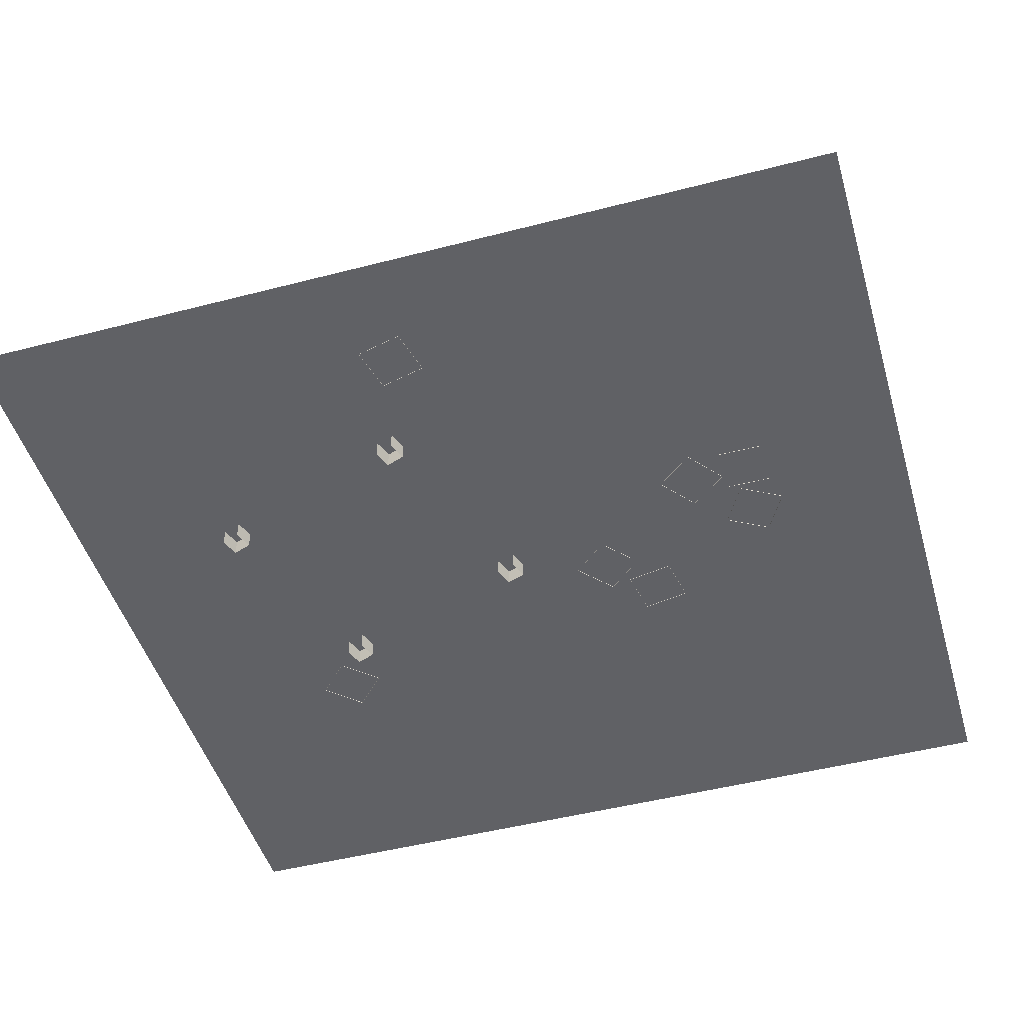
<metadata>
{"format":"obj","ext":"obj","renderer":"f3d","projection":"perspective","resolution":1024,"background":"white","views":[{"elev":-47.8,"azim":106.3,"up":"+Y"}]}
</metadata>
<code>
o Scene_Plane.002
v -13.38 0 20.9
v 23.31 0 20.9
v -13.38 0 -16.81
v 23.31 0 -16.81
v 4.715 4.092 2.265
v 4.715 4.895 2.265
v 4.999 4.895 1.492
v 4.999 4.092 1.492
v 13.51 4.092 4.62
v 13.51 4.895 4.62
v 14.28 4.895 4.904
v 14.28 4.092 4.904
v 11.15 4.092 13.41
v 11.15 4.895 13.41
v 10.87 4.895 14.18
v 10.87 4.092 14.18
v 2.361 4.092 11.06
v 2.361 4.895 11.06
v 1.587 4.895 10.77
v 1.587 4.092 10.77
v 10.09 4.092 13.9
v 10.09 -0.7227 13.9
v 10.87 -0.7227 14.18
v 2.361 8.442 11.06
v 1.587 8.442 10.77
v 10.09 4.895 13.9
v 10.87 8.442 14.18
v 10.09 8.442 13.9
v 10.38 4.895 13.13
v 2.645 4.895 10.28
v 1.872 4.092 9.999
v 2.645 4.092 10.28
v 2.645 -0.7227 10.28
v 1.872 -0.7227 9.999
v 10.38 4.092 13.13
v 5.773 4.895 1.776
v 5.773 4.092 1.776
v 13.22 4.092 5.393
v 5.488 4.092 2.55
v 11.15 -0.7227 13.41
v 5.488 4.895 2.55
v 13.22 4.895 5.393
v 4.715 8.442 2.265
v 4.999 8.442 1.492
v 14 4.895 5.677
v 1.872 4.895 9.999
v 1.872 8.442 9.999
v 2.645 8.442 10.28
v 14 4.092 5.677
v 13.22 -0.7227 5.393
v 14 -0.7227 5.677
v 10.38 -0.7227 13.13
v 2.361 -0.7227 11.06
v 1.587 -0.7227 10.77
v 4.999 -0.7227 1.492
v 5.773 -0.7227 1.776
v 5.488 -0.7227 2.55
v 4.715 -0.7227 2.265
v 13.51 -0.7227 4.62
v 14.28 -0.7227 4.904
v 11.15 8.442 13.41
v 10.38 8.442 13.13
v 14.28 8.442 4.904
v 13.51 8.442 4.62
v 13.22 8.442 5.393
v 14 8.442 5.677
v 5.773 8.442 1.776
v 5.488 8.442 2.55
v 2.373 1.976 -2.223
v 3.698 1.976 -3.722
v 3.489 1.662 -3.486
v 2.581 1.662 -2.459
v 5.196 1.976 -2.397
v 5.196 -0.02372 -2.397
v 4.96 0.2912 -2.606
v 4.96 1.661 -2.606
v 3.871 1.976 -0.8986
v 4.092 1.642 -1.149
v 4.974 1.642 -2.147
v 2.603 1.669 -2.02
v 3.64 1.669 -1.102
v 3.698 -0.02372 -3.722
v 4.78 1.976 -2.371
v 3.845 1.976 -1.315
v 3.489 0.2905 -3.486
v 3.514 0.3485 -3.387
v 3.514 1.604 -3.387
v 2.373 -0.02372 -2.223
v 2.581 0.2905 -2.459
v 3.871 -0.02372 -0.8986
v 3.64 0.2841 -1.102
v 2.603 0.2841 -2.02
v 3.933 0.2912 -3.513
v 3.921 0.3492 -3.411
v 4.86 0.3492 -2.581
v 2.789 1.976 -2.249
v 3.723 1.976 -3.306
v 3.653 0.3426 -1.205
v 2.703 0.3426 -2.044
v 3.933 1.661 -3.513
v 4.974 0.3105 -2.147
v 4.874 1.586 -2.16
v 4.874 0.3668 -2.16
v 4.092 0.3105 -1.149
v 3.728 1.892 -3.221
v 4.696 1.892 -2.366
v 2.683 0.3485 -2.446
v 2.683 1.604 -2.446
v 3.653 1.61 -1.205
v 2.703 1.61 -2.044
v 2.873 1.892 -2.254
v 3.84 1.892 -1.399
v 3.921 1.603 -3.411
v 4.86 1.603 -2.581
v 4.066 1.586 -1.247
v 4.066 0.3668 -1.247
v 0.6419 1.976 -3.462
v 0.997 1.976 -5.43
v 0.9412 1.662 -5.121
v 0.6976 1.662 -3.771
v 2.965 1.976 -5.075
v 2.965 -0.02372 -5.075
v 2.655 0.2912 -5.131
v 2.655 1.661 -5.131
v 2.61 1.976 -3.107
v 2.669 1.642 -3.436
v 2.906 1.642 -4.746
v 0.9447 1.669 -3.408
v 2.307 1.669 -3.162
v 0.997 -0.02372 -5.43
v 2.623 1.976 -4.838
v 2.372 1.976 -3.449
v 0.9412 0.2905 -5.121
v 1.014 0.3485 -5.049
v 1.014 1.604 -5.049
v 0.6419 -0.02372 -3.462
v 0.6976 0.2905 -3.771
v 2.61 -0.02372 -3.107
v 2.307 0.2841 -3.162
v 0.9447 0.2841 -3.408
v 1.307 0.2912 -5.374
v 1.349 0.3492 -5.281
v 2.583 0.3492 -5.058
v 0.9843 1.976 -3.7
v 1.235 1.976 -5.088
v 2.265 0.3426 -3.255
v 1.017 0.3426 -3.48
v 1.307 1.661 -5.374
v 2.906 0.3105 -4.746
v 2.813 1.586 -4.706
v 2.813 0.3668 -4.706
v 2.669 0.3105 -3.436
v 1.283 1.892 -5.019
v 2.553 1.892 -4.789
v 0.7912 0.3485 -3.813
v 0.7912 1.604 -3.813
v 2.265 1.61 -3.255
v 1.017 1.61 -3.48
v 1.054 1.892 -3.748
v 2.324 1.892 -3.519
v 1.349 1.603 -5.281
v 2.583 1.603 -5.058
v 2.596 1.586 -3.506
v 2.596 0.3668 -3.506
v 1.396 3.976 -2.712
v 2.44 3.976 -4.418
v 2.276 3.662 -4.15
v 1.56 3.662 -2.98
v 4.146 3.976 -3.375
v 4.146 1.976 -3.375
v 3.877 2.291 -3.539
v 3.877 3.661 -3.539
v 3.102 3.976 -1.669
v 3.277 3.642 -1.954
v 3.972 3.642 -3.09
v 1.659 3.668 -2.551
v 2.84 3.668 -1.829
v 2.44 1.976 -4.418
v 3.741 3.976 -3.277
v 3.005 3.976 -2.074
v 2.276 2.29 -4.15
v 2.318 2.348 -4.057
v 2.318 3.604 -4.057
v 1.396 1.976 -2.712
v 1.56 2.29 -2.98
v 3.102 1.976 -1.669
v 2.84 2.284 -1.829
v 1.659 2.284 -2.551
v 2.709 2.291 -4.254
v 2.714 2.349 -4.151
v 3.784 2.349 -3.497
v 1.802 3.976 -2.81
v 2.538 3.976 -4.013
v 2.834 2.342 -1.932
v 1.753 2.342 -2.593
v 2.709 3.661 -4.254
v 3.972 2.31 -3.09
v 3.87 3.586 -3.086
v 3.87 2.367 -3.086
v 3.277 2.31 -1.954
v 2.557 3.891 -3.931
v 3.659 3.891 -3.257
v 1.663 2.348 -2.985
v 1.663 3.604 -2.985
v 2.834 3.61 -1.932
v 1.753 3.61 -2.593
v 1.884 3.891 -2.829
v 2.985 3.891 -2.156
v 2.714 3.603 -4.151
v 3.784 3.603 -3.497
v 3.234 3.586 -2.046
v 3.234 2.367 -2.046
v 4.08 1.976 -10.1
v 5.82 1.976 -11.09
v 5.546 1.662 -10.93
v 4.353 1.662 -10.26
v 6.806 1.976 -9.347
v 6.806 -0.02372 -9.347
v 6.651 0.2912 -9.621
v 6.651 1.661 -9.621
v 5.066 1.976 -8.36
v 5.357 1.642 -8.525
v 6.515 1.642 -9.182
v 4.232 1.669 -9.832
v 4.914 1.669 -8.628
v 5.82 -0.02372 -11.09
v 6.404 1.976 -9.458
v 5.177 1.976 -8.762
v 5.546 0.2905 -10.93
v 5.537 0.3485 -10.83
v 5.537 1.604 -10.83
v 4.08 -0.02372 -10.1
v 4.353 0.2905 -10.26
v 5.066 -0.02372 -8.36
v 4.914 0.2841 -8.628
v 4.232 0.2841 -9.832
v 5.975 0.2912 -10.81
v 5.93 0.3492 -10.72
v 6.548 0.3492 -9.629
v 4.482 1.976 -9.989
v 5.709 1.976 -10.68
v 4.959 0.3426 -8.721
v 4.334 0.3426 -9.823
v 5.975 1.661 -10.81
v 6.515 0.3105 -9.182
v 6.425 1.586 -9.228
v 6.425 0.3668 -9.228
v 5.357 0.3105 -8.525
v 5.686 1.892 -10.6
v 6.323 1.892 -9.48
v 4.445 0.3485 -10.21
v 4.445 1.604 -10.21
v 4.959 1.61 -8.721
v 4.334 1.61 -9.823
v 4.563 1.892 -9.967
v 5.2 1.892 -8.843
v 5.93 1.603 -10.72
v 6.548 1.603 -9.629
v 5.364 1.586 -8.626
v 5.364 0.3668 -8.626
v 6.498 1.976 -7.136
v 7.73 1.976 -8.712
v 7.536 1.662 -8.464
v 6.692 1.662 -7.383
v 9.306 1.976 -7.48
v 9.306 -0.02372 -7.48
v 9.057 0.2912 -7.674
v 9.057 1.661 -7.674
v 8.074 1.976 -5.904
v 8.28 1.642 -6.168
v 9.1 1.642 -7.217
v 6.741 1.669 -6.946
v 7.832 1.669 -6.094
v 7.73 -0.02372 -8.712
v 8.892 1.976 -7.429
v 8.023 1.976 -6.318
v 7.536 0.2905 -8.464
v 7.567 0.3485 -8.366
v 7.567 1.604 -8.366
v 6.498 -0.02372 -7.136
v 6.692 0.2905 -7.383
v 8.074 -0.02372 -5.904
v 7.832 0.2841 -6.094
v 6.741 0.2841 -6.946
v 7.978 0.2912 -8.518
v 7.971 0.3492 -8.415
v 8.96 0.3492 -7.643
v 6.912 1.976 -7.186
v 7.78 1.976 -8.298
v 7.838 0.3426 -6.196
v 6.839 0.3426 -6.977
v 7.978 1.661 -8.518
v 9.1 0.3105 -7.217
v 8.998 1.586 -7.225
v 8.998 0.3668 -7.225
v 8.28 0.3105 -6.168
v 7.791 1.892 -8.214
v 8.808 1.892 -7.419
v 6.794 0.3485 -7.377
v 6.794 1.604 -7.377
v 7.838 1.61 -6.196
v 6.839 1.61 -6.977
v 6.996 1.892 -7.197
v 8.013 1.892 -6.402
v 7.971 1.603 -8.415
v 8.96 1.603 -7.643
v 8.248 1.586 -6.264
v 8.248 0.3668 -6.264
v 7.04 1.976 -10.77
v 9.04 1.976 -10.79
v 8.726 1.662 -10.79
v 7.355 1.662 -10.78
v 9.06 1.976 -8.793
v 9.06 -0.02372 -8.793
v 9.057 0.2912 -9.108
v 9.057 1.661 -9.108
v 7.06 1.976 -8.774
v 7.394 1.642 -8.777
v 8.726 1.642 -8.79
v 7.043 1.669 -10.47
v 7.057 1.669 -9.081
v 9.04 -0.02372 -10.79
v 8.762 1.976 -9.085
v 7.352 1.976 -9.071
v 8.726 0.2905 -10.79
v 8.669 0.3485 -10.7
v 8.669 1.604 -10.7
v 7.04 -0.02372 -10.77
v 7.355 0.2905 -10.78
v 7.06 -0.02372 -8.774
v 7.057 0.2841 -9.081
v 7.043 0.2841 -10.47
v 9.043 0.2912 -10.48
v 8.959 0.3492 -10.42
v 8.972 0.3492 -9.165
v 7.338 1.976 -10.48
v 8.748 1.976 -10.5
v 7.141 0.3426 -9.141
v 7.129 0.3426 -10.41
v 9.043 1.661 -10.48
v 8.726 0.3105 -8.79
v 8.669 1.586 -8.874
v 8.669 0.3668 -8.874
v 7.394 0.3105 -8.777
v 8.689 1.892 -10.44
v 8.702 1.892 -9.144
v 7.413 0.3485 -10.69
v 7.413 1.604 -10.69
v 7.141 1.61 -9.141
v 7.129 1.61 -10.41
v 7.398 1.892 -10.42
v 7.411 1.892 -9.131
v 8.959 1.603 -10.42
v 8.972 1.603 -9.165
v 7.45 1.586 -8.862
v 7.45 0.3668 -8.862
v -0.4703 1.976 10.5
v 0.8954 1.976 11.96
v 0.6809 1.662 11.73
v -0.2557 1.662 10.73
v -0.5657 1.976 13.33
v -0.5657 -0.02372 13.33
v -0.3356 0.2912 13.11
v -0.3356 1.661 13.11
v -1.931 1.976 11.87
v -1.703 1.642 12.11
v -0.7939 1.642 13.08
v -0.6951 1.669 10.71
v -1.707 1.669 11.66
v 0.8954 -0.02372 11.96
v -0.5516 1.976 12.91
v -1.515 1.976 11.88
v 0.6809 0.2905 11.73
v 0.5794 0.3485 11.75
v 0.5794 1.604 11.75
v -0.4703 -0.02372 10.5
v -0.2557 0.2905 10.73
v -1.931 -0.02372 11.87
v -1.707 0.2841 11.66
v -0.6951 0.2841 10.71
v 0.6653 0.2912 12.18
v 0.5652 0.3492 12.15
v -0.351 0.3492 13.01
v -0.4843 1.976 10.92
v 0.4788 1.976 11.95
v -1.606 0.3426 11.68
v -0.6801 0.3426 10.81
v 0.6653 1.661 12.18
v -0.7939 0.3105 13.08
v -0.7705 1.586 12.98
v -0.7705 0.3668 12.98
v -1.703 0.3105 12.11
v 0.3945 1.892 11.94
v -0.5488 1.892 12.83
v -0.2779 0.3485 10.83
v -0.2779 1.604 10.83
v -1.606 1.61 11.68
v -0.6801 1.61 10.81
v -0.4872 1.892 11
v -1.43 1.892 11.88
v 0.5652 1.603 12.15
v -0.351 1.603 13.01
v -1.603 1.586 12.09
v -1.603 0.3668 12.09
v 9.411 6.355 10.17
v 9.376 6.355 12.17
v 9.381 6.04 11.85
v 9.405 6.04 10.48
v 7.376 6.355 12.13
v 7.376 4.355 12.13
v 7.691 4.669 12.14
v 7.691 6.04 12.14
v 7.411 6.355 10.13
v 7.405 6.02 10.47
v 7.382 6.02 11.8
v 9.103 6.047 10.16
v 7.719 6.047 10.14
v 9.376 4.355 12.17
v 7.676 6.355 11.84
v 7.701 6.355 10.43
v 9.381 4.669 11.85
v 9.298 4.727 11.79
v 9.298 5.982 11.79
v 9.411 4.355 10.17
v 9.405 4.669 10.48
v 7.411 4.355 10.13
v 7.719 4.662 10.14
v 9.103 4.662 10.16
v 9.061 4.669 12.16
v 9.004 4.727 12.08
v 7.75 4.727 12.05
v 9.111 6.355 10.46
v 9.086 6.355 11.87
v 7.776 4.721 10.22
v 9.043 4.721 10.25
v 9.061 6.04 12.16
v 7.382 4.689 11.8
v 7.467 5.964 11.74
v 7.467 4.745 11.74
v 7.405 4.689 10.47
v 9.027 6.27 11.81
v 7.736 6.27 11.78
v 9.32 4.727 10.54
v 9.32 5.982 10.54
v 7.776 5.988 10.22
v 9.043 5.988 10.25
v 9.05 6.27 10.52
v 7.759 6.27 10.49
v 9.004 5.982 12.08
v 7.75 5.982 12.05
v 7.489 5.964 10.52
v 7.489 4.745 10.52
v 11.16 6.355 6.981
v 12.91 6.355 7.938
v 12.64 6.04 7.788
v 11.43 6.04 7.132
v 11.95 6.355 9.694
v 11.95 4.355 9.694
v 12.11 4.669 9.418
v 12.11 6.04 9.418
v 10.2 6.355 8.738
v 10.49 6.02 8.897
v 11.66 6.02 9.535
v 11.01 6.047 7.252
v 10.35 6.047 8.467
v 12.91 4.355 7.938
v 11.84 6.355 9.295
v 10.6 6.355 8.62
v 12.64 4.669 7.788
v 12.54 4.727 7.834
v 12.54 5.982 7.834
v 11.16 4.355 6.981
v 11.43 4.669 7.132
v 10.2 4.355 8.738
v 10.35 4.662 8.467
v 11.01 4.662 7.252
v 12.76 4.669 8.215
v 12.66 4.727 8.225
v 12.06 4.727 9.327
v 11.27 6.355 7.381
v 12.51 6.355 8.056
v 10.45 4.721 8.456
v 11.05 4.721 7.344
v 12.76 6.04 8.215
v 11.66 4.689 9.535
v 11.65 5.964 9.433
v 11.65 4.745 9.433
v 10.49 4.689 8.897
v 12.43 6.27 8.08
v 11.81 6.27 9.214
v 11.44 4.727 7.234
v 11.44 5.982 7.234
v 10.45 5.988 8.456
v 11.05 5.988 7.344
v 11.3 6.27 7.462
v 10.68 6.27 8.596
v 12.66 5.982 8.225
v 12.06 5.982 9.327
v 10.58 5.964 8.85
v 10.58 4.745 8.85
v 17.51 1.976 2.42
v 19.46 1.976 2.886
v 19.15 1.662 2.813
v 17.82 1.662 2.494
v 18.99 1.976 4.831
v 18.99 -0.02372 4.831
v 19.06 0.2912 4.525
v 19.06 1.661 4.525
v 17.05 1.976 4.365
v 17.37 1.642 4.443
v 18.67 1.642 4.753
v 17.44 1.669 2.72
v 17.12 1.669 4.066
v 19.46 -0.02372 2.886
v 18.77 1.976 4.476
v 17.4 1.976 4.147
v 19.15 0.2905 2.813
v 19.08 0.3485 2.882
v 19.08 1.604 2.882
v 17.51 -0.02372 2.42
v 17.82 0.2905 2.494
v 17.05 -0.02372 4.365
v 17.12 0.2841 4.066
v 17.44 0.2841 2.72
v 19.38 0.2912 3.192
v 19.29 0.3492 3.229
v 19 0.3492 4.449
v 17.73 1.976 2.776
v 19.1 1.976 3.104
v 17.21 0.3426 4.029
v 17.51 0.3426 2.796
v 19.38 1.661 3.192
v 18.67 0.3105 4.753
v 18.63 1.586 4.658
v 18.63 0.3668 4.658
v 17.37 0.3105 4.443
v 19.03 1.892 3.148
v 18.73 1.892 4.404
v 17.85 0.3485 2.589
v 17.85 1.604 2.589
v 17.21 1.61 4.029
v 17.51 1.61 2.796
v 17.77 1.892 2.848
v 17.47 1.892 4.103
v 19.29 1.603 3.229
v 19 1.603 4.449
v 17.45 1.586 4.374
v 17.45 0.3668 4.374
f 1 2 4 3
f 5 6 7 8
f 9 10 11 12
f 17 18 19 20
f 16 21 22 23
f 19 18 24 25
f 26 15 27 28
f 29 30 18 26
f 31 32 33 34
f 32 35 21 17
f 16 15 26 21
f 21 26 18 17
f 8 7 36 37
f 37 36 10 9
f 37 9 38 39
f 39 38 35 32
f 5 39 32 31
f 10 36 41 42
f 42 41 30 29
f 7 6 43 44
f 45 42 29 14
f 30 46 47 48
f 41 6 46 30
f 49 38 50 51
f 38 49 13 35
f 20 19 46 31
f 31 46 6 5
f 35 13 40 52
f 8 37 56 55
f 9 12 60 59
f 38 9 59 50
f 5 8 55 58
f 20 31 34 54
f 21 35 52 22
f 17 20 54 53
f 39 5 58 57
f 48 47 25 24
f 61 62 28 27
f 63 64 65 66
f 67 44 43 68
f 11 10 64 63
f 29 26 28 62
f 42 45 66 65
f 10 42 65 64
f 14 29 62 61
f 36 7 44 67
f 6 41 68 43
f 46 19 25 47
f 69 70 71 72
f 73 74 75 76
f 73 77 78 79
f 77 69 80 81
f 77 73 83 84
f 71 85 86 87
f 82 88 89 85
f 70 82 85 71
f 88 69 72 89
f 90 77 81 91
f 69 88 92 80
f 88 90 91 92
f 75 93 94 95
f 70 69 96 97
f 69 77 84 96
f 73 70 97 83
f 92 91 98 99
f 74 82 93 75
f 70 73 76 100
f 82 70 100 93
f 101 79 102 103
f 74 73 79 101
f 77 90 104 78
f 90 74 101 104
f 83 97 105 106
f 107 108 87 86
f 98 109 110 99
f 106 105 111 112
f 94 113 114 95
f 103 102 115 116
f 84 83 106 112
f 104 101 103 116
f 81 80 110 109
f 100 76 114 113
f 96 84 112 111
f 79 78 115 102
f 76 75 95 114
f 78 104 116 115
f 85 89 107 86
f 80 92 99 110
f 89 72 108 107
f 97 96 111 105
f 91 81 109 98
f 93 100 113 94
f 72 71 87 108
f 117 118 119 120
f 121 122 123 124
f 121 125 126 127
f 125 117 128 129
f 125 121 131 132
f 119 133 134 135
f 130 136 137 133
f 118 130 133 119
f 136 117 120 137
f 138 125 129 139
f 117 136 140 128
f 136 138 139 140
f 123 141 142 143
f 118 117 144 145
f 117 125 132 144
f 121 118 145 131
f 140 139 146 147
f 122 130 141 123
f 118 121 124 148
f 130 118 148 141
f 149 127 150 151
f 122 121 127 149
f 125 138 152 126
f 138 122 149 152
f 131 145 153 154
f 155 156 135 134
f 146 157 158 147
f 154 153 159 160
f 142 161 162 143
f 151 150 163 164
f 132 131 154 160
f 152 149 151 164
f 129 128 158 157
f 148 124 162 161
f 144 132 160 159
f 127 126 163 150
f 124 123 143 162
f 126 152 164 163
f 133 137 155 134
f 128 140 147 158
f 137 120 156 155
f 145 144 159 153
f 139 129 157 146
f 141 148 161 142
f 120 119 135 156
f 165 166 167 168
f 169 170 171 172
f 169 173 174 175
f 173 165 176 177
f 173 169 179 180
f 167 181 182 183
f 178 184 185 181
f 166 178 181 167
f 184 165 168 185
f 186 173 177 187
f 165 184 188 176
f 184 186 187 188
f 171 189 190 191
f 166 165 192 193
f 165 173 180 192
f 169 166 193 179
f 188 187 194 195
f 170 178 189 171
f 166 169 172 196
f 178 166 196 189
f 197 175 198 199
f 170 169 175 197
f 173 186 200 174
f 186 170 197 200
f 179 193 201 202
f 203 204 183 182
f 194 205 206 195
f 202 201 207 208
f 190 209 210 191
f 199 198 211 212
f 180 179 202 208
f 200 197 199 212
f 177 176 206 205
f 196 172 210 209
f 192 180 208 207
f 175 174 211 198
f 172 171 191 210
f 174 200 212 211
f 181 185 203 182
f 176 188 195 206
f 185 168 204 203
f 193 192 207 201
f 187 177 205 194
f 189 196 209 190
f 168 167 183 204
f 213 214 215 216
f 217 218 219 220
f 217 221 222 223
f 221 213 224 225
f 221 217 227 228
f 215 229 230 231
f 226 232 233 229
f 214 226 229 215
f 232 213 216 233
f 234 221 225 235
f 213 232 236 224
f 232 234 235 236
f 219 237 238 239
f 214 213 240 241
f 213 221 228 240
f 217 214 241 227
f 236 235 242 243
f 218 226 237 219
f 214 217 220 244
f 226 214 244 237
f 245 223 246 247
f 218 217 223 245
f 221 234 248 222
f 234 218 245 248
f 227 241 249 250
f 251 252 231 230
f 242 253 254 243
f 250 249 255 256
f 238 257 258 239
f 247 246 259 260
f 228 227 250 256
f 248 245 247 260
f 225 224 254 253
f 244 220 258 257
f 240 228 256 255
f 223 222 259 246
f 220 219 239 258
f 222 248 260 259
f 229 233 251 230
f 224 236 243 254
f 233 216 252 251
f 241 240 255 249
f 235 225 253 242
f 237 244 257 238
f 216 215 231 252
f 261 262 263 264
f 265 266 267 268
f 265 269 270 271
f 269 261 272 273
f 269 265 275 276
f 263 277 278 279
f 274 280 281 277
f 262 274 277 263
f 280 261 264 281
f 282 269 273 283
f 261 280 284 272
f 280 282 283 284
f 267 285 286 287
f 262 261 288 289
f 261 269 276 288
f 265 262 289 275
f 284 283 290 291
f 266 274 285 267
f 262 265 268 292
f 274 262 292 285
f 293 271 294 295
f 266 265 271 293
f 269 282 296 270
f 282 266 293 296
f 275 289 297 298
f 299 300 279 278
f 290 301 302 291
f 298 297 303 304
f 286 305 306 287
f 295 294 307 308
f 276 275 298 304
f 296 293 295 308
f 273 272 302 301
f 292 268 306 305
f 288 276 304 303
f 271 270 307 294
f 268 267 287 306
f 270 296 308 307
f 277 281 299 278
f 272 284 291 302
f 281 264 300 299
f 289 288 303 297
f 283 273 301 290
f 285 292 305 286
f 264 263 279 300
f 309 310 311 312
f 313 314 315 316
f 313 317 318 319
f 317 309 320 321
f 317 313 323 324
f 311 325 326 327
f 322 328 329 325
f 310 322 325 311
f 328 309 312 329
f 330 317 321 331
f 309 328 332 320
f 328 330 331 332
f 315 333 334 335
f 310 309 336 337
f 309 317 324 336
f 313 310 337 323
f 332 331 338 339
f 314 322 333 315
f 310 313 316 340
f 322 310 340 333
f 341 319 342 343
f 314 313 319 341
f 317 330 344 318
f 330 314 341 344
f 323 337 345 346
f 347 348 327 326
f 338 349 350 339
f 346 345 351 352
f 334 353 354 335
f 343 342 355 356
f 324 323 346 352
f 344 341 343 356
f 321 320 350 349
f 340 316 354 353
f 336 324 352 351
f 319 318 355 342
f 316 315 335 354
f 318 344 356 355
f 325 329 347 326
f 320 332 339 350
f 329 312 348 347
f 337 336 351 345
f 331 321 349 338
f 333 340 353 334
f 312 311 327 348
f 357 358 359 360
f 361 362 363 364
f 361 365 366 367
f 365 357 368 369
f 365 361 371 372
f 359 373 374 375
f 370 376 377 373
f 358 370 373 359
f 376 357 360 377
f 378 365 369 379
f 357 376 380 368
f 376 378 379 380
f 363 381 382 383
f 358 357 384 385
f 357 365 372 384
f 361 358 385 371
f 380 379 386 387
f 362 370 381 363
f 358 361 364 388
f 370 358 388 381
f 389 367 390 391
f 362 361 367 389
f 365 378 392 366
f 378 362 389 392
f 371 385 393 394
f 395 396 375 374
f 386 397 398 387
f 394 393 399 400
f 382 401 402 383
f 391 390 403 404
f 372 371 394 400
f 392 389 391 404
f 369 368 398 397
f 388 364 402 401
f 384 372 400 399
f 367 366 403 390
f 364 363 383 402
f 366 392 404 403
f 373 377 395 374
f 368 380 387 398
f 377 360 396 395
f 385 384 399 393
f 379 369 397 386
f 381 388 401 382
f 360 359 375 396
f 405 406 407 408
f 409 410 411 412
f 409 413 414 415
f 413 405 416 417
f 413 409 419 420
f 407 421 422 423
f 418 424 425 421
f 406 418 421 407
f 424 405 408 425
f 426 413 417 427
f 405 424 428 416
f 424 426 427 428
f 411 429 430 431
f 406 405 432 433
f 405 413 420 432
f 409 406 433 419
f 428 427 434 435
f 410 418 429 411
f 406 409 412 436
f 418 406 436 429
f 437 415 438 439
f 410 409 415 437
f 413 426 440 414
f 426 410 437 440
f 419 433 441 442
f 443 444 423 422
f 434 445 446 435
f 442 441 447 448
f 430 449 450 431
f 439 438 451 452
f 420 419 442 448
f 440 437 439 452
f 417 416 446 445
f 436 412 450 449
f 432 420 448 447
f 415 414 451 438
f 412 411 431 450
f 414 440 452 451
f 421 425 443 422
f 416 428 435 446
f 425 408 444 443
f 433 432 447 441
f 427 417 445 434
f 429 436 449 430
f 408 407 423 444
f 453 454 455 456
f 457 458 459 460
f 457 461 462 463
f 461 453 464 465
f 461 457 467 468
f 455 469 470 471
f 466 472 473 469
f 454 466 469 455
f 472 453 456 473
f 474 461 465 475
f 453 472 476 464
f 472 474 475 476
f 459 477 478 479
f 454 453 480 481
f 453 461 468 480
f 457 454 481 467
f 476 475 482 483
f 458 466 477 459
f 454 457 460 484
f 466 454 484 477
f 485 463 486 487
f 458 457 463 485
f 461 474 488 462
f 474 458 485 488
f 467 481 489 490
f 491 492 471 470
f 482 493 494 483
f 490 489 495 496
f 478 497 498 479
f 487 486 499 500
f 468 467 490 496
f 488 485 487 500
f 465 464 494 493
f 484 460 498 497
f 480 468 496 495
f 463 462 499 486
f 460 459 479 498
f 462 488 500 499
f 469 473 491 470
f 464 476 483 494
f 473 456 492 491
f 481 480 495 489
f 475 465 493 482
f 477 484 497 478
f 456 455 471 492
f 501 502 503 504
f 505 506 507 508
f 505 509 510 511
f 509 501 512 513
f 509 505 515 516
f 503 517 518 519
f 514 520 521 517
f 502 514 517 503
f 520 501 504 521
f 522 509 513 523
f 501 520 524 512
f 520 522 523 524
f 507 525 526 527
f 502 501 528 529
f 501 509 516 528
f 505 502 529 515
f 524 523 530 531
f 506 514 525 507
f 502 505 508 532
f 514 502 532 525
f 533 511 534 535
f 506 505 511 533
f 509 522 536 510
f 522 506 533 536
f 515 529 537 538
f 539 540 519 518
f 530 541 542 531
f 538 537 543 544
f 526 545 546 527
f 535 534 547 548
f 516 515 538 544
f 536 533 535 548
f 513 512 542 541
f 532 508 546 545
f 528 516 544 543
f 511 510 547 534
f 508 507 527 546
f 510 536 548 547
f 517 521 539 518
f 512 524 531 542
f 521 504 540 539
f 529 528 543 537
f 523 513 541 530
f 525 532 545 526
f 504 503 519 540

</code>
